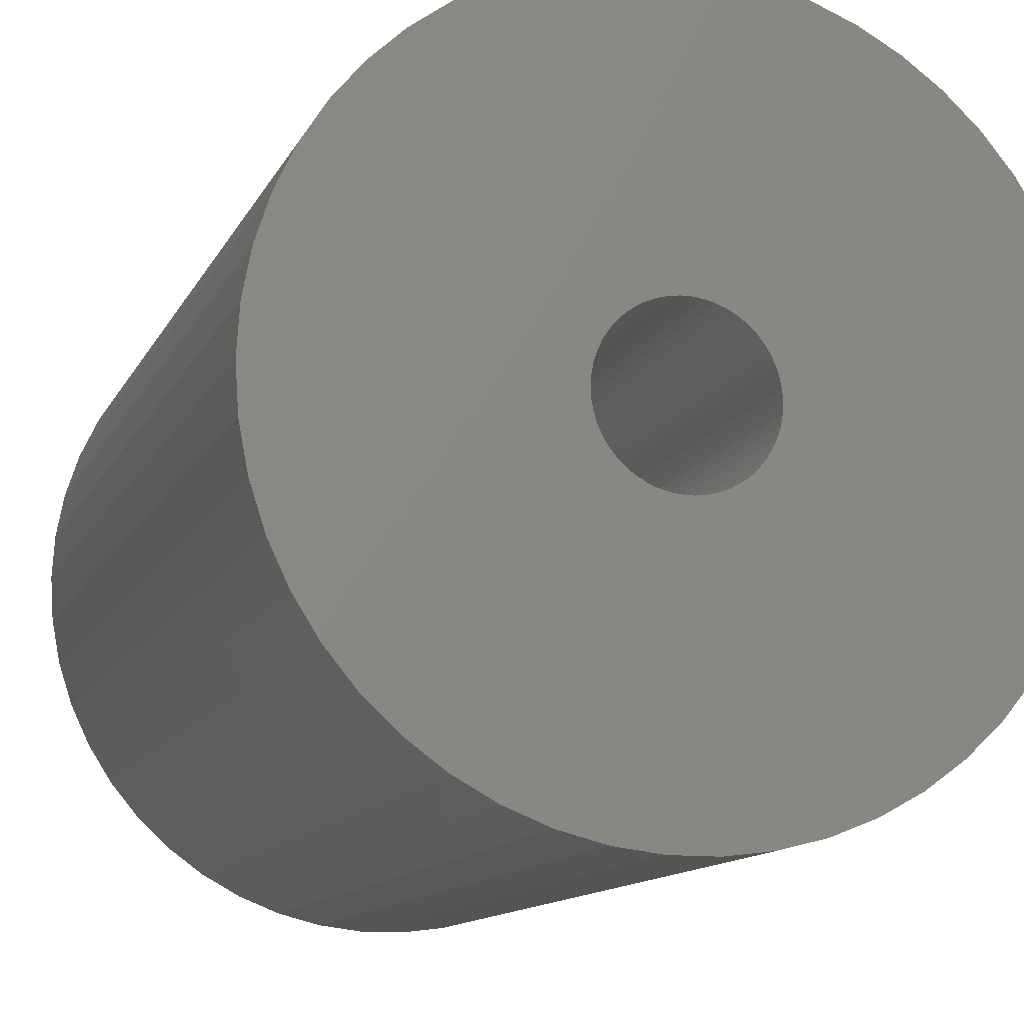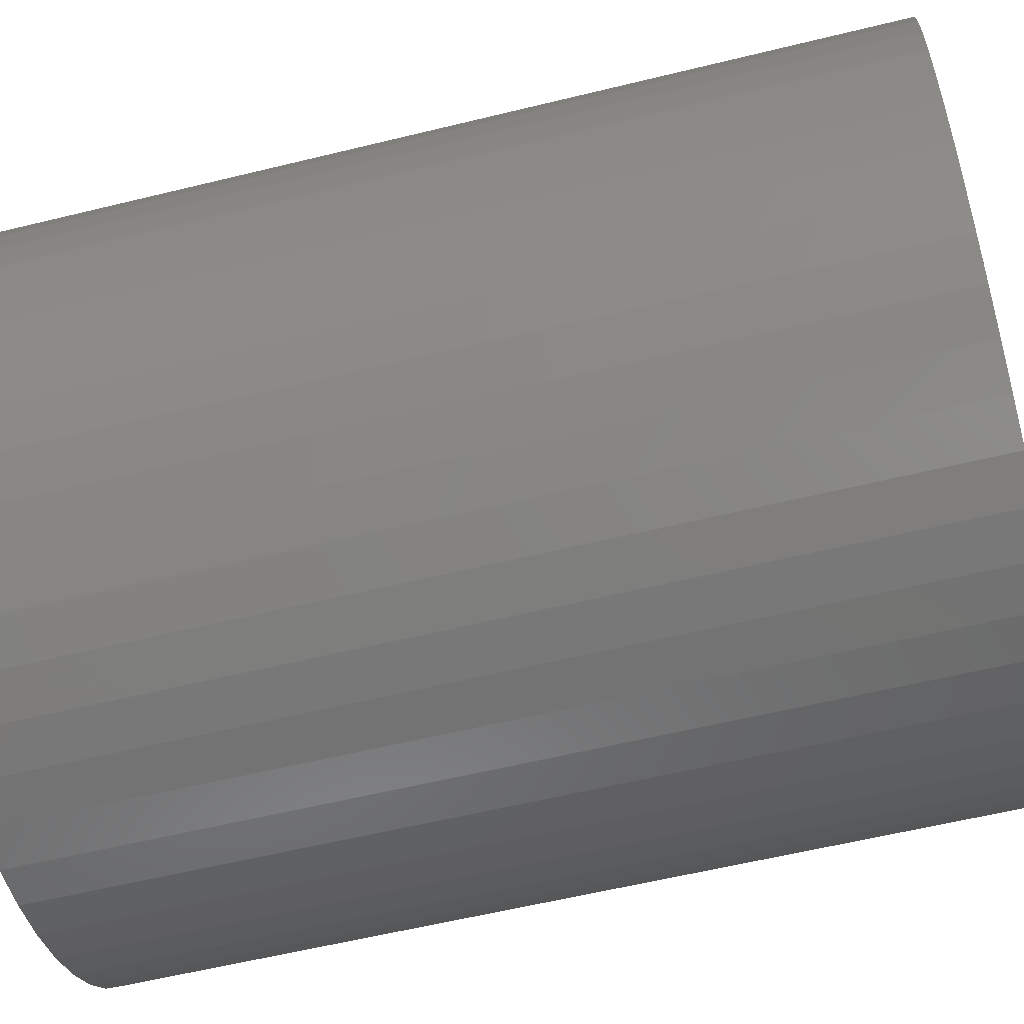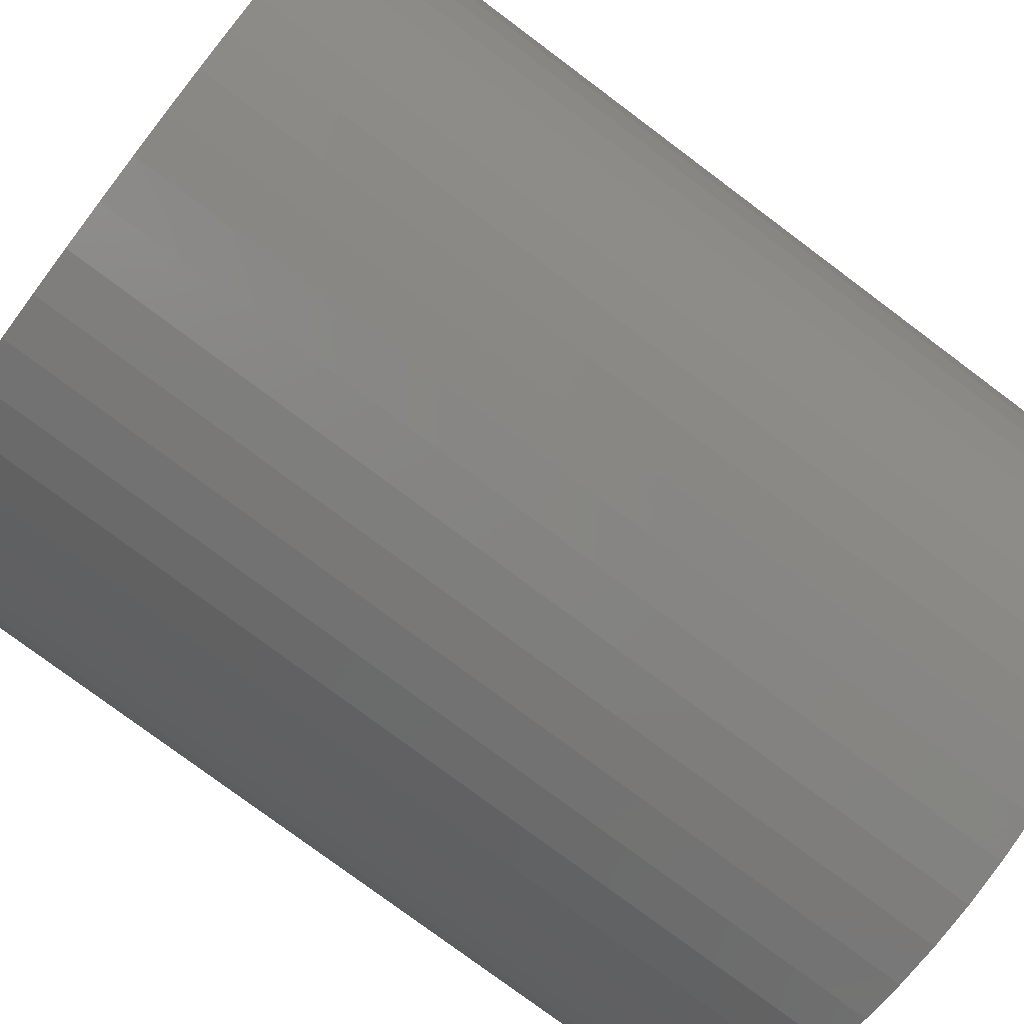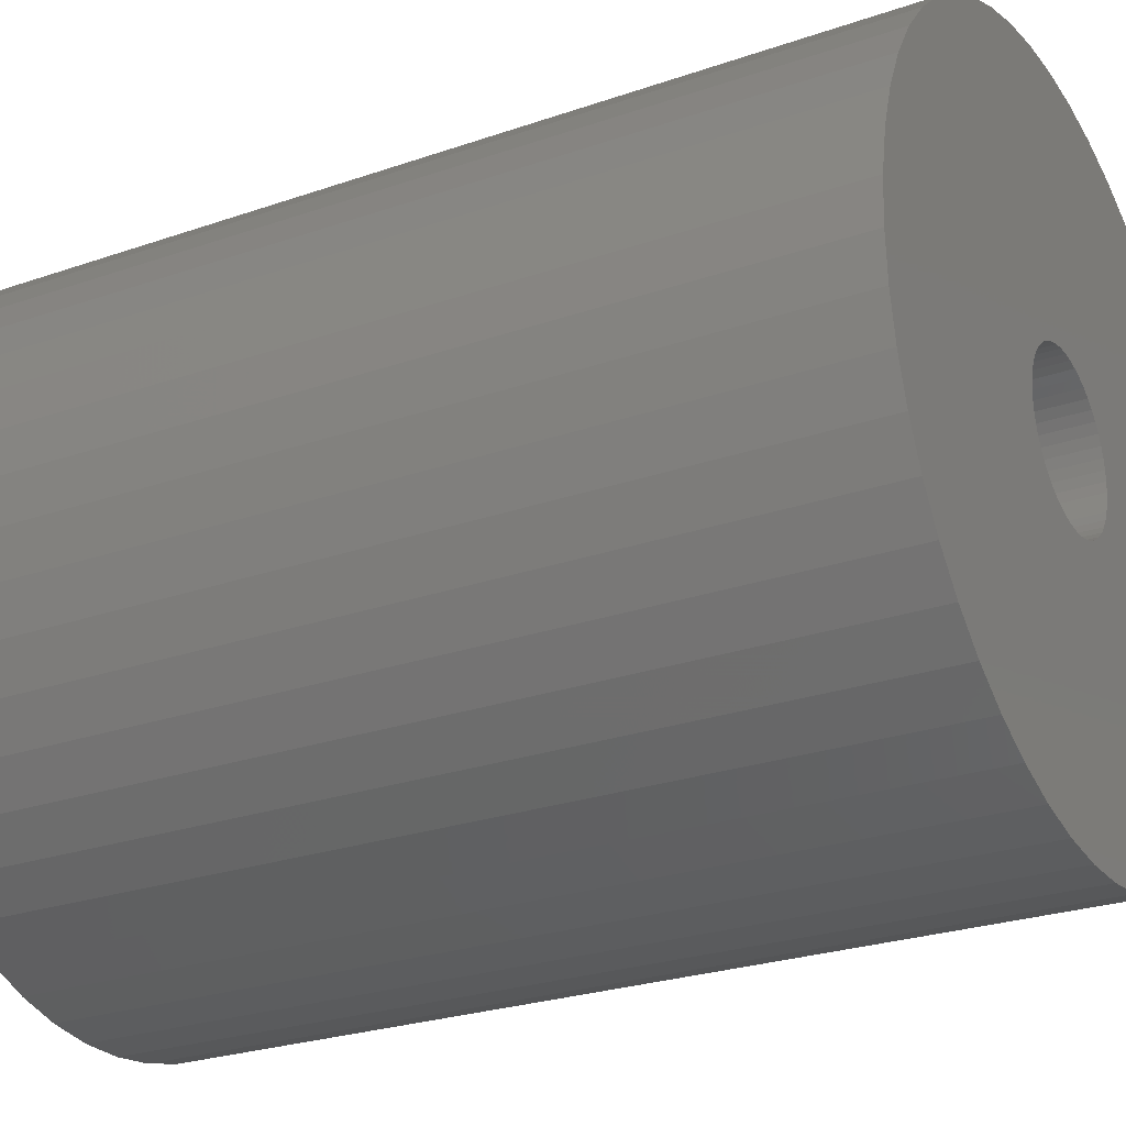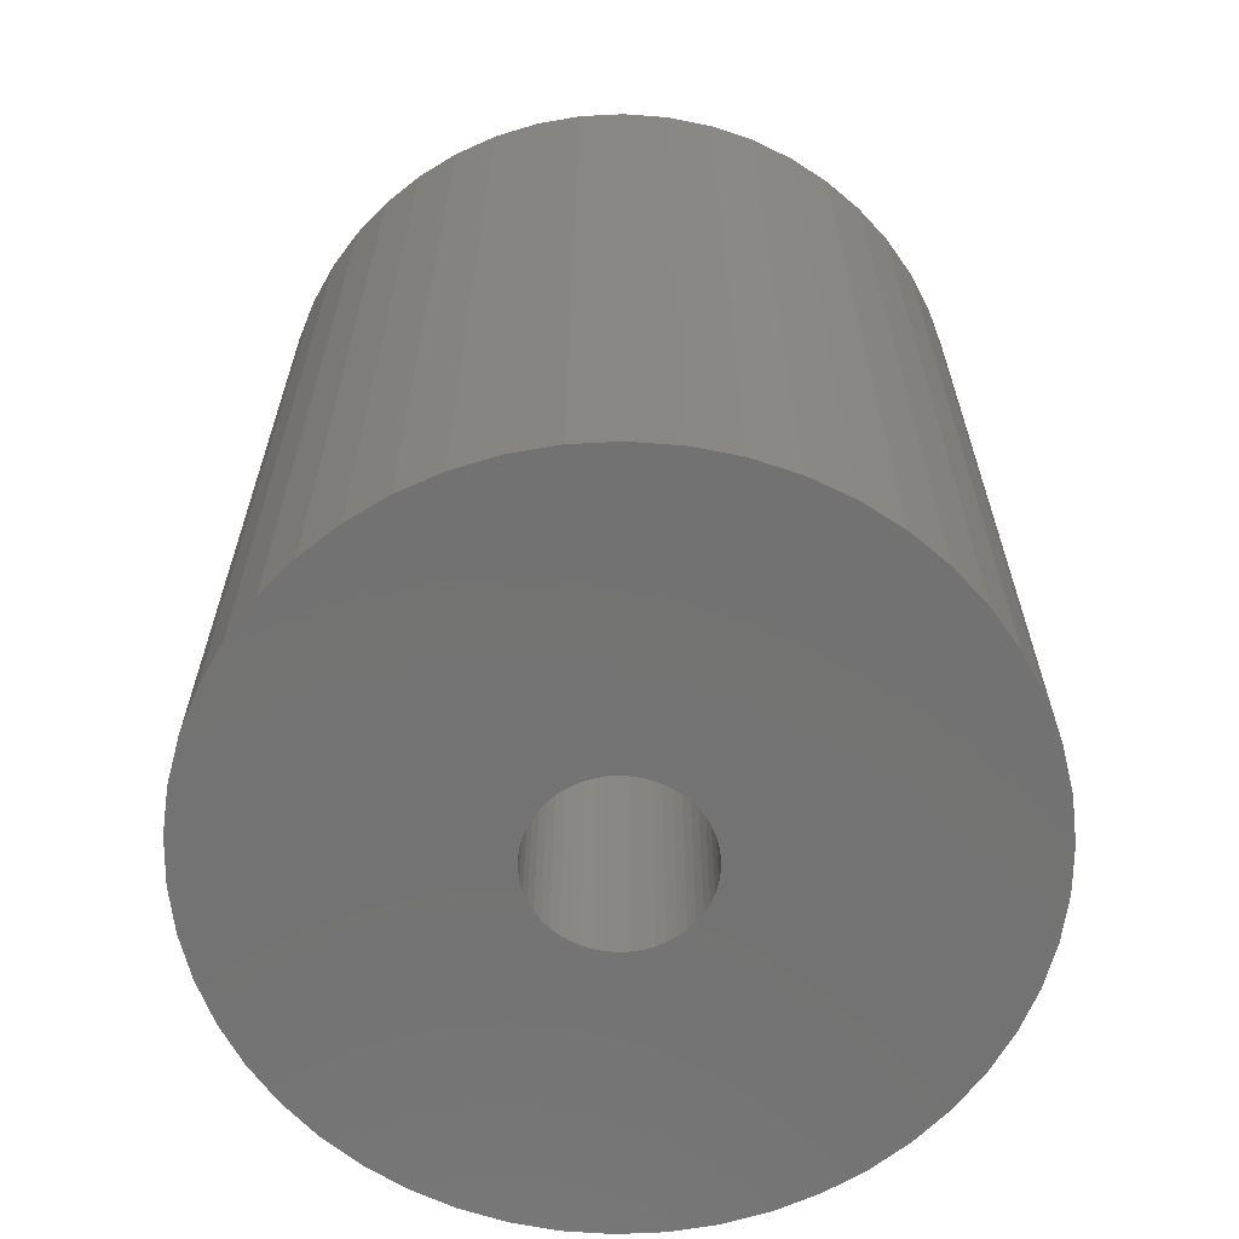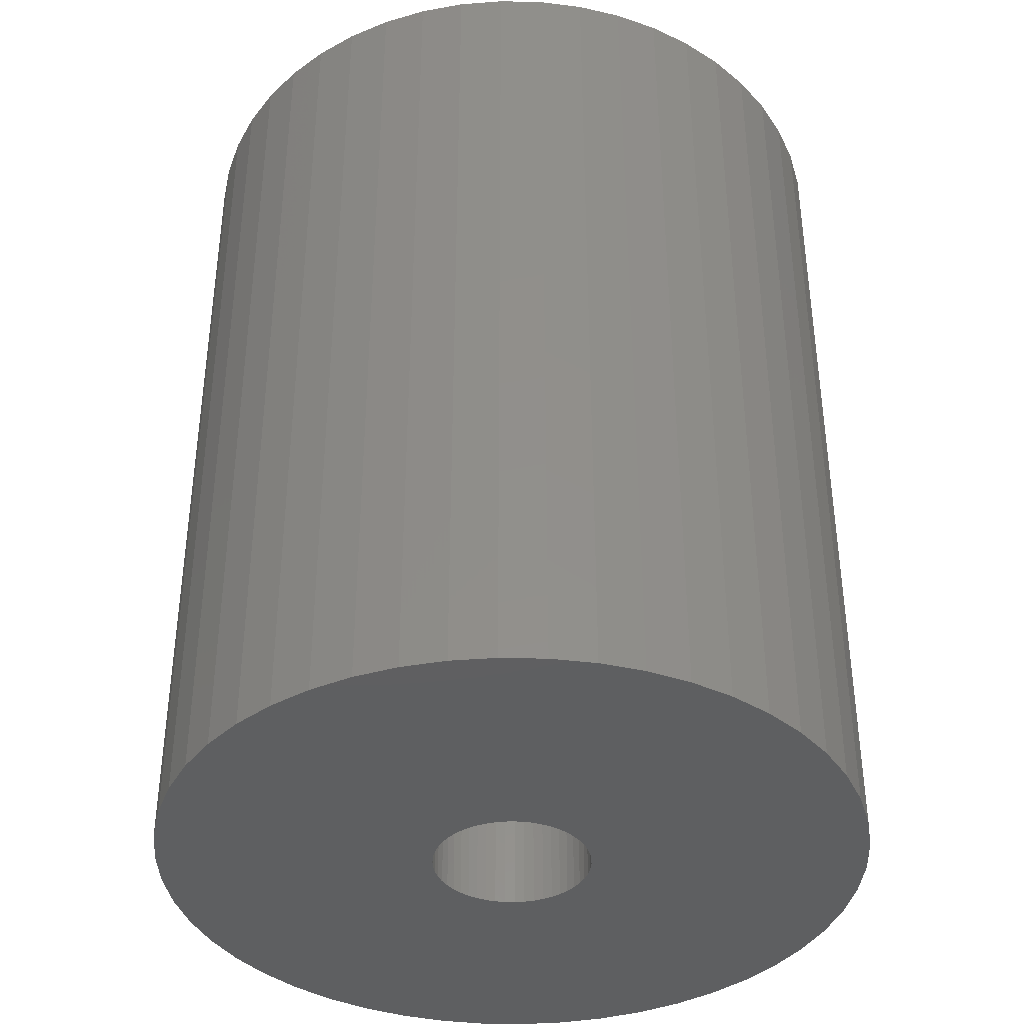
<metadata>
{"format":"stl","ext":"stl","renderer":"f3d","projection":"perspective","resolution":1024,"background":"white","views":[{"elev":-12.2,"azim":162.4,"up":"+Y"},{"elev":-58.0,"azim":104.3,"up":"+Y"},{"elev":-77.7,"azim":-126.8,"up":"+Y"},{"elev":-25.7,"azim":119.1,"up":"+Y"},{"elev":-64.7,"azim":-119.5,"up":"+Z"},{"elev":-38.7,"azim":-30.4,"up":"+Z"}]}
</metadata>
<code>
# stl→obj: 200 verts, 400 faces
v 19 0 24
v 18.85 2.381 -24
v 18.85 2.381 24
v 19 0 -24
v -19 0 -24
v -18.85 2.381 24
v -18.85 2.381 -24
v -19 0 24
v 1.193 18.96 -24
v -1.193 18.96 24
v 1.193 18.96 24
v -1.193 18.96 -24
v -1.193 -18.96 -24
v 1.193 -18.96 24
v -1.193 -18.96 24
v 1.193 -18.96 -24
v 13.85 13.01 -24
v 12.11 14.64 24
v 13.85 13.01 24
v 12.11 14.64 -24
v -12.11 14.64 -24
v -13.85 13.01 24
v -12.11 14.64 24
v -13.85 13.01 -24
v -5.871 18.07 -24
v -8.09 17.19 24
v -5.871 18.07 24
v -8.09 17.19 -24
v 17.67 6.994 24
v 16.65 9.153 -24
v 16.65 9.153 24
v 17.67 6.994 -24
v 18.4 4.725 -24
v 18.4 4.725 24
v 15.37 11.17 -24
v 15.37 11.17 24
v 8.09 17.19 -24
v 5.871 18.07 24
v 8.09 17.19 24
v 5.871 18.07 -24
v 10.18 16.04 -24
v 10.18 16.04 24
v -17.67 6.994 -24
v -16.65 9.153 24
v -16.65 9.153 -24
v -17.67 6.994 24
v -15.37 11.17 -24
v -15.37 11.17 24
v -18.4 4.725 -24
v -18.4 4.725 24
v -3.56 18.66 -24
v -3.56 18.66 24
v 3.56 -18.66 24
v 3.56 -18.66 -24
v 5.871 -18.07 -24
v 8.09 -17.19 24
v 5.871 -18.07 24
v 8.09 -17.19 -24
v 3.56 18.66 24
v 3.56 18.66 -24
v 4.25 0 24
v 4.216 0.5327 24
v 18.85 -2.381 24
v 4.116 1.057 24
v 4.216 -0.5327 24
v 3.952 1.565 24
v 18.4 -4.725 24
v 3.724 2.047 24
v 4.116 -1.057 24
v 3.438 2.498 24
v 17.67 -6.994 24
v 3.098 2.909 24
v 3.952 -1.565 24
v 2.709 3.275 24
v 16.65 -9.153 24
v 2.277 3.588 24
v 3.724 -2.047 24
v 1.81 3.846 24
v 15.37 -11.17 24
v 3.438 -2.498 24
v 1.313 4.042 24
v 0.7964 4.175 24
v 0.2669 4.242 24
v -0.2669 4.242 24
v -0.7964 4.175 24
v -1.313 4.042 24
v -1.81 3.846 24
v -2.277 3.588 24
v -10.18 16.04 24
v -2.709 3.275 24
v -3.098 2.909 24
v -3.438 2.498 24
v 13.85 -13.01 24
v 3.098 -2.909 24
v 12.11 -14.64 24
v 2.709 -3.275 24
v 10.18 -16.04 24
v 2.277 -3.588 24
v 1.81 -3.846 24
v 1.313 -4.042 24
v 0.7964 -4.175 24
v 0.2669 -4.242 24
v -0.2669 -4.242 24
v -0.7964 -4.175 24
v -3.56 -18.66 24
v -1.313 -4.042 24
v -5.871 -18.07 24
v -1.81 -3.846 24
v -8.09 -17.19 24
v -2.277 -3.588 24
v -10.18 -16.04 24
v -2.709 -3.275 24
v -12.11 -14.64 24
v -3.098 -2.909 24
v -13.85 -13.01 24
v -3.438 -2.498 24
v -15.37 -11.17 24
v -3.724 -2.047 24
v -16.65 -9.153 24
v -3.952 -1.565 24
v -17.67 -6.994 24
v -4.116 -1.057 24
v -18.4 -4.725 24
v -4.216 -0.5327 24
v -18.85 -2.381 24
v -4.25 0 24
v -3.724 2.047 24
v -3.952 1.565 24
v -4.116 1.057 24
v -4.216 0.5327 24
v -10.18 16.04 -24
v 18.85 -2.381 -24
v 10.18 -16.04 -24
v 12.11 -14.64 -24
v 13.85 -13.01 -24
v 18.4 -4.725 -24
v 4.25 0 -24
v 4.216 -0.5327 -24
v 4.116 -1.057 -24
v 17.67 -6.994 -24
v 4.216 0.5327 -24
v 3.952 -1.565 -24
v 16.65 -9.153 -24
v 3.724 -2.047 -24
v 15.37 -11.17 -24
v 4.116 1.057 -24
v 3.438 -2.498 -24
v 3.098 -2.909 -24
v 3.952 1.565 -24
v 2.709 -3.275 -24
v 2.277 -3.588 -24
v 3.724 2.047 -24
v 1.81 -3.846 -24
v 3.438 2.498 -24
v 1.313 -4.042 -24
v 0.7964 -4.175 -24
v 0.2669 -4.242 -24
v -0.2669 -4.242 -24
v -0.7964 -4.175 -24
v -3.56 -18.66 -24
v -1.313 -4.042 -24
v -5.871 -18.07 -24
v -1.81 -3.846 -24
v -8.09 -17.19 -24
v -2.277 -3.588 -24
v -10.18 -16.04 -24
v -2.709 -3.275 -24
v -12.11 -14.64 -24
v -3.098 -2.909 -24
v -13.85 -13.01 -24
v -3.438 -2.498 -24
v -15.37 -11.17 -24
v 3.098 2.909 -24
v 2.709 3.275 -24
v 2.277 3.588 -24
v 1.81 3.846 -24
v 1.313 4.042 -24
v 0.7964 4.175 -24
v 0.2669 4.242 -24
v -0.2669 4.242 -24
v -0.7964 4.175 -24
v -1.313 4.042 -24
v -1.81 3.846 -24
v -2.277 3.588 -24
v -2.709 3.275 -24
v -3.098 2.909 -24
v -3.438 2.498 -24
v -3.724 2.047 -24
v -3.952 1.565 -24
v -4.116 1.057 -24
v -4.216 0.5327 -24
v -4.25 0 -24
v -3.724 -2.047 -24
v -16.65 -9.153 -24
v -3.952 -1.565 -24
v -17.67 -6.994 -24
v -4.116 -1.057 -24
v -18.4 -4.725 -24
v -4.216 -0.5327 -24
v -18.85 -2.381 -24
f 1 2 3
f 2 1 4
f 5 6 7
f 6 5 8
f 9 10 11
f 10 9 12
f 13 14 15
f 14 13 16
f 17 18 19
f 18 17 20
f 21 22 23
f 22 21 24
f 25 26 27
f 26 25 28
f 29 30 31
f 30 29 32
f 3 33 34
f 33 3 2
f 31 35 36
f 35 31 30
f 37 38 39
f 38 37 40
f 41 39 42
f 39 41 37
f 43 44 45
f 44 43 46
f 47 22 24
f 22 47 48
f 49 46 43
f 46 49 50
f 51 27 52
f 27 51 25
f 16 53 14
f 53 16 54
f 55 56 57
f 56 55 58
f 34 32 29
f 32 34 33
f 36 17 19
f 17 36 35
f 40 59 38
f 59 40 60
f 60 11 59
f 11 60 9
f 20 42 18
f 42 20 41
f 45 48 47
f 48 45 44
f 7 50 49
f 50 7 6
f 61 1 3
f 62 3 34
f 1 61 63
f 64 34 29
f 65 63 61
f 66 29 31
f 63 65 67
f 68 31 36
f 69 67 65
f 70 36 19
f 67 69 71
f 72 19 18
f 73 71 69
f 74 18 42
f 71 73 75
f 76 42 39
f 77 75 73
f 78 39 38
f 75 77 79
f 80 79 77
f 3 62 61
f 34 64 62
f 29 66 64
f 31 68 66
f 81 38 59
f 36 70 68
f 19 72 70
f 18 74 72
f 42 76 74
f 39 78 76
f 38 81 78
f 82 59 11
f 59 82 81
f 11 83 82
f 11 84 83
f 10 84 11
f 84 10 85
f 52 85 10
f 85 52 86
f 27 86 52
f 86 27 87
f 26 87 27
f 87 26 88
f 89 88 26
f 88 89 90
f 23 90 89
f 90 23 91
f 22 91 23
f 91 22 92
f 48 92 22
f 79 80 93
f 94 93 80
f 93 94 95
f 96 95 94
f 95 96 97
f 98 97 96
f 97 98 56
f 99 56 98
f 56 99 57
f 100 57 99
f 57 100 53
f 101 53 100
f 53 101 14
f 102 14 101
f 103 14 102
f 15 103 104
f 103 15 14
f 105 104 106
f 107 106 108
f 109 108 110
f 111 110 112
f 113 112 114
f 115 114 116
f 104 105 15
f 117 116 118
f 119 118 120
f 121 120 122
f 123 122 124
f 125 124 126
f 92 48 127
f 106 107 105
f 44 127 48
f 108 109 107
f 127 44 128
f 110 111 109
f 46 128 44
f 112 113 111
f 128 46 129
f 114 115 113
f 50 129 46
f 116 117 115
f 129 50 130
f 118 119 117
f 6 130 50
f 120 121 119
f 130 6 126
f 122 123 121
f 8 126 6
f 124 125 123
f 126 8 125
f 28 89 26
f 89 28 131
f 131 23 89
f 23 131 21
f 12 52 10
f 52 12 51
f 63 4 1
f 4 63 132
f 58 97 56
f 97 58 133
f 134 93 95
f 93 134 135
f 67 132 63
f 132 67 136
f 137 4 132
f 138 132 136
f 4 137 2
f 139 136 140
f 141 2 137
f 142 140 143
f 2 141 33
f 144 143 145
f 146 33 141
f 147 145 135
f 33 146 32
f 148 135 134
f 149 32 146
f 150 134 133
f 32 149 30
f 151 133 58
f 152 30 149
f 153 58 55
f 30 152 35
f 154 35 152
f 132 138 137
f 136 139 138
f 140 142 139
f 143 144 142
f 155 55 54
f 145 147 144
f 135 148 147
f 134 150 148
f 133 151 150
f 58 153 151
f 55 155 153
f 156 54 16
f 54 156 155
f 16 157 156
f 16 158 157
f 13 158 16
f 158 13 159
f 160 159 13
f 159 160 161
f 162 161 160
f 161 162 163
f 164 163 162
f 163 164 165
f 166 165 164
f 165 166 167
f 168 167 166
f 167 168 169
f 170 169 168
f 169 170 171
f 172 171 170
f 35 154 17
f 173 17 154
f 17 173 20
f 174 20 173
f 20 174 41
f 175 41 174
f 41 175 37
f 176 37 175
f 37 176 40
f 177 40 176
f 40 177 60
f 178 60 177
f 60 178 9
f 179 9 178
f 180 9 179
f 12 180 181
f 180 12 9
f 51 181 182
f 25 182 183
f 28 183 184
f 131 184 185
f 21 185 186
f 24 186 187
f 181 51 12
f 47 187 188
f 45 188 189
f 43 189 190
f 49 190 191
f 7 191 192
f 171 172 193
f 182 25 51
f 194 193 172
f 183 28 25
f 193 194 195
f 184 131 28
f 196 195 194
f 185 21 131
f 195 196 197
f 186 24 21
f 198 197 196
f 187 47 24
f 197 198 199
f 188 45 47
f 200 199 198
f 189 43 45
f 199 200 192
f 190 49 43
f 5 192 200
f 191 7 49
f 192 5 7
f 93 145 79
f 145 93 135
f 75 140 71
f 140 75 143
f 196 123 198
f 123 196 121
f 54 57 53
f 57 54 55
f 79 143 75
f 143 79 145
f 133 95 97
f 95 133 134
f 71 136 67
f 136 71 140
f 164 107 109
f 107 164 162
f 162 105 107
f 105 162 160
f 170 117 172
f 117 170 115
f 170 113 115
f 113 170 168
f 194 121 196
f 121 194 119
f 198 125 200
f 125 198 123
f 200 8 5
f 8 200 125
f 160 15 105
f 15 160 13
f 172 119 194
f 119 172 117
f 166 109 111
f 109 166 164
f 168 111 113
f 111 168 166
f 137 62 141
f 62 137 61
f 126 191 130
f 191 126 192
f 180 83 84
f 83 180 179
f 157 103 102
f 103 157 158
f 174 72 74
f 72 174 173
f 186 90 91
f 90 186 185
f 183 86 87
f 86 183 182
f 149 68 152
f 68 149 66
f 141 64 146
f 64 141 62
f 152 70 154
f 70 152 68
f 177 78 81
f 78 177 176
f 178 81 82
f 81 178 177
f 175 74 76
f 74 175 174
f 128 188 127
f 188 128 189
f 127 187 92
f 187 127 188
f 129 189 128
f 189 129 190
f 184 87 88
f 87 184 183
f 181 84 85
f 84 181 180
f 156 102 101
f 102 156 157
f 146 66 149
f 66 146 64
f 154 72 173
f 72 154 70
f 179 82 83
f 82 179 178
f 130 190 129
f 190 130 191
f 185 88 90
f 88 185 184
f 182 85 86
f 85 182 181
f 147 77 144
f 77 147 80
f 139 65 138
f 65 139 69
f 116 193 118
f 193 116 171
f 118 195 120
f 195 118 193
f 150 98 96
f 98 150 151
f 151 99 98
f 99 151 153
f 176 76 78
f 76 176 175
f 92 186 91
f 186 92 187
f 142 69 139
f 69 142 73
f 144 73 142
f 73 144 77
f 138 61 137
f 61 138 65
f 114 171 116
f 171 114 169
f 120 197 122
f 197 120 195
f 148 96 94
f 96 148 150
f 159 106 104
f 106 159 161
f 167 114 112
f 114 167 169
f 122 199 124
f 199 122 197
f 124 192 126
f 192 124 199
f 148 80 147
f 80 148 94
f 155 101 100
f 101 155 156
f 165 112 110
f 112 165 167
f 158 104 103
f 104 158 159
f 153 100 99
f 100 153 155
f 161 108 106
f 108 161 163
f 163 110 108
f 110 163 165

</code>
